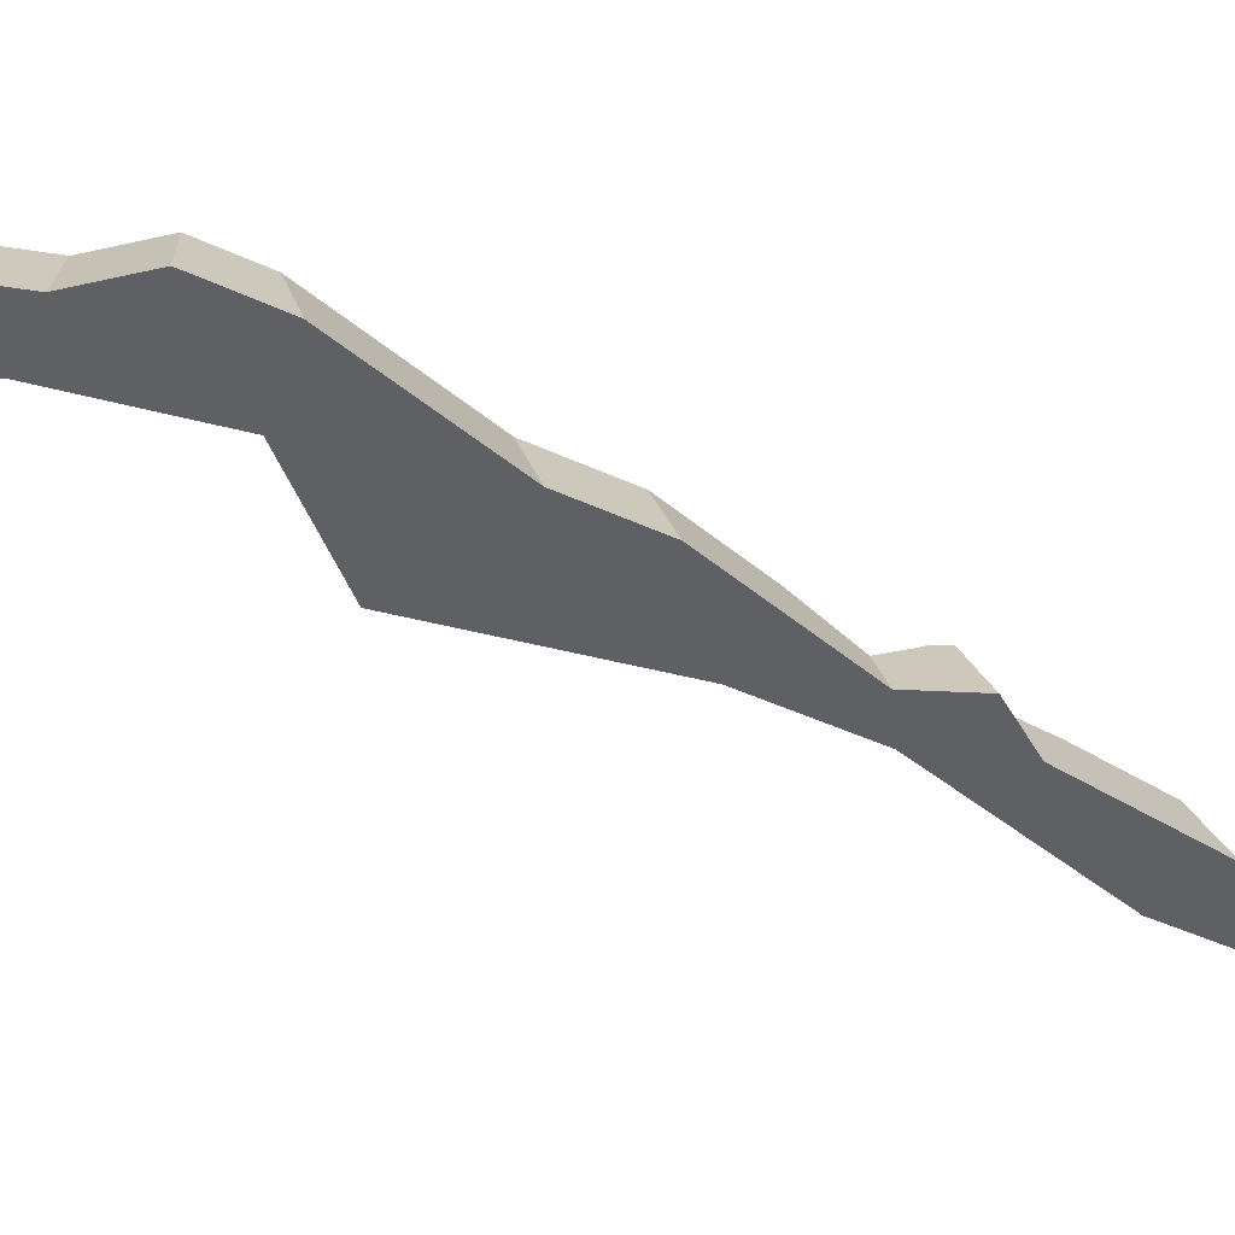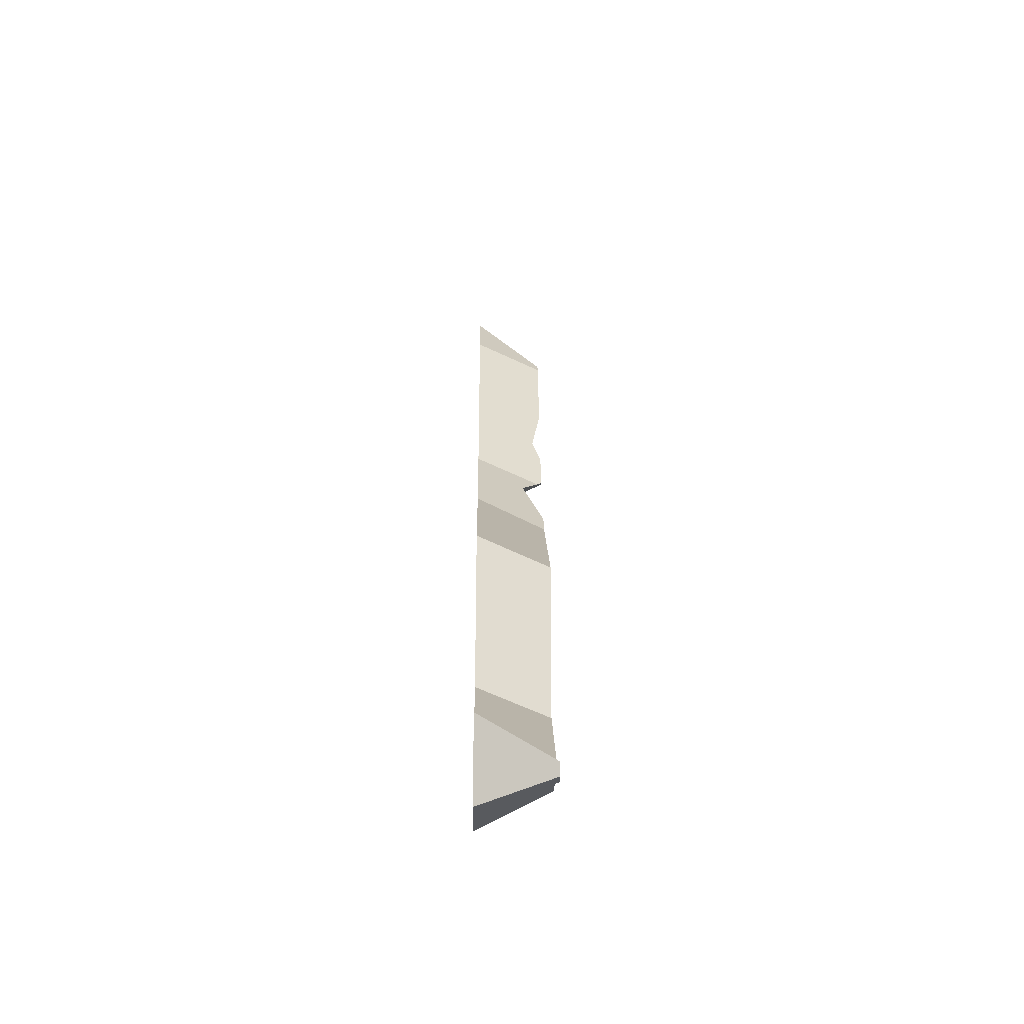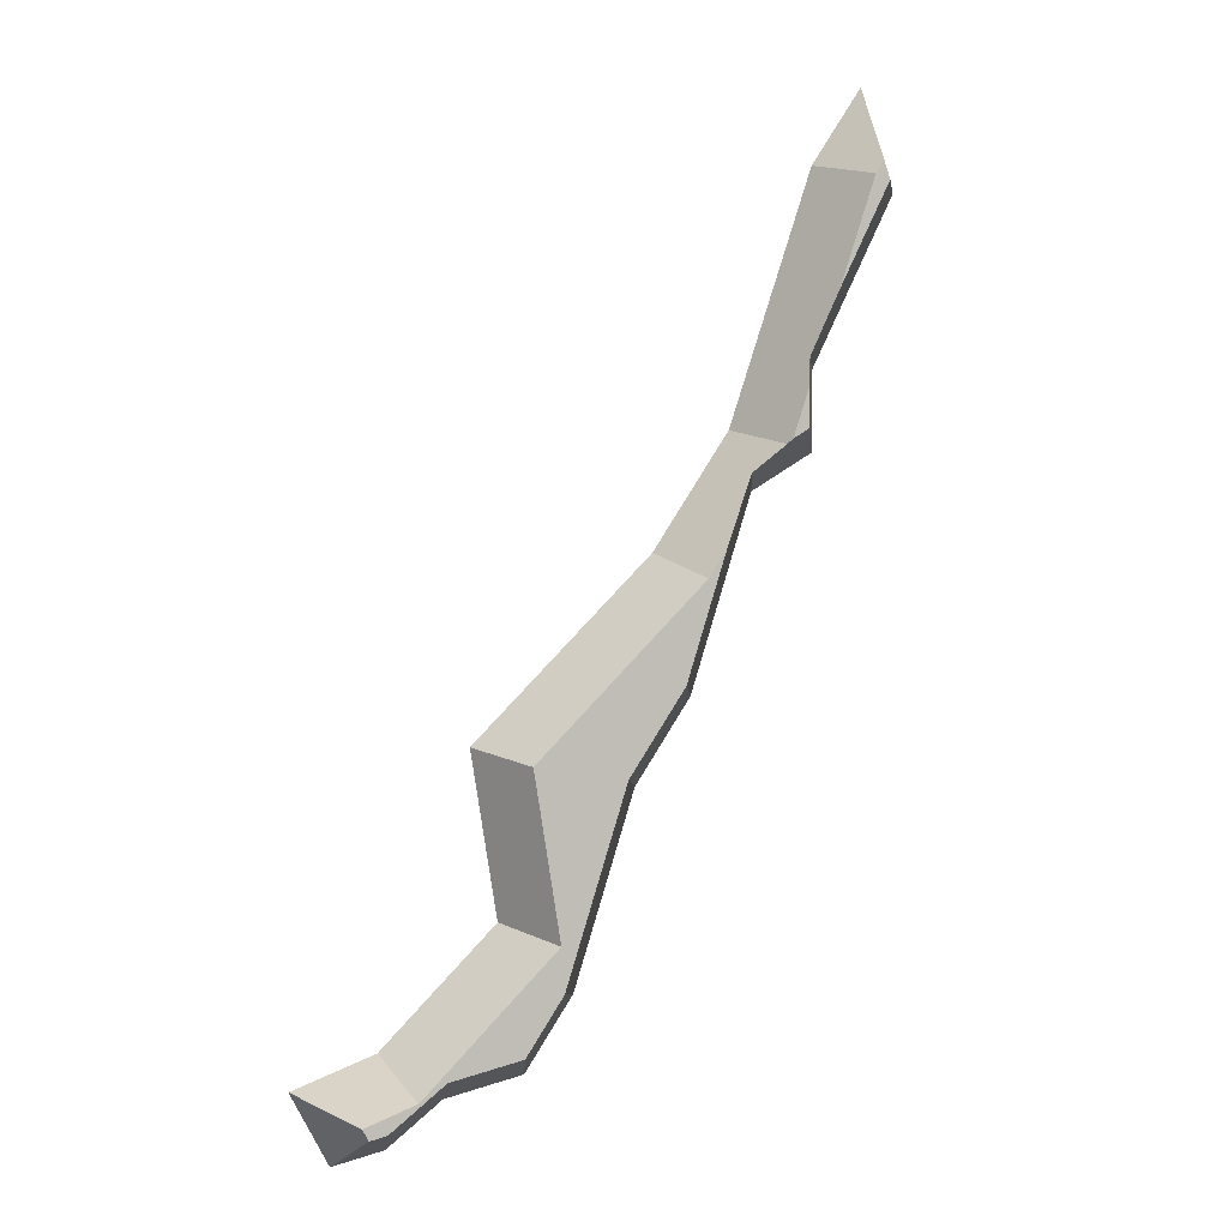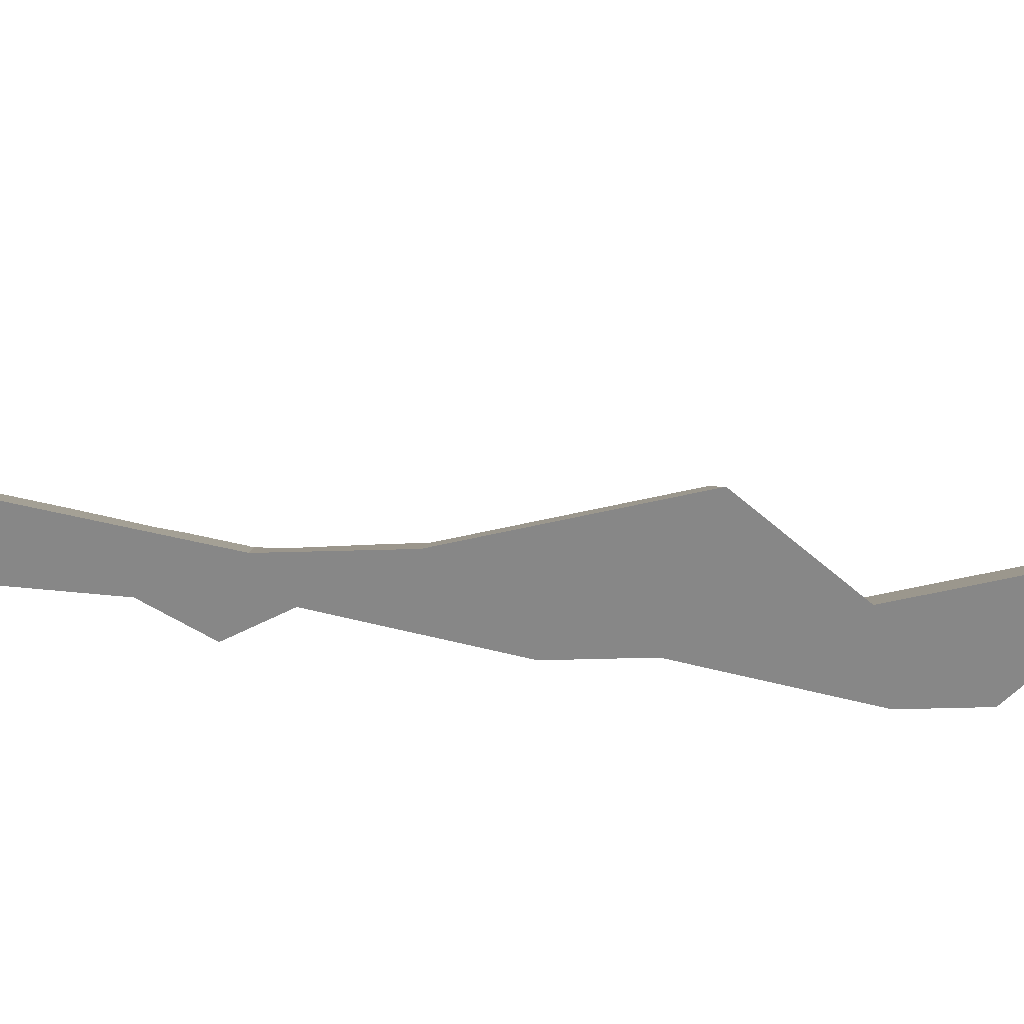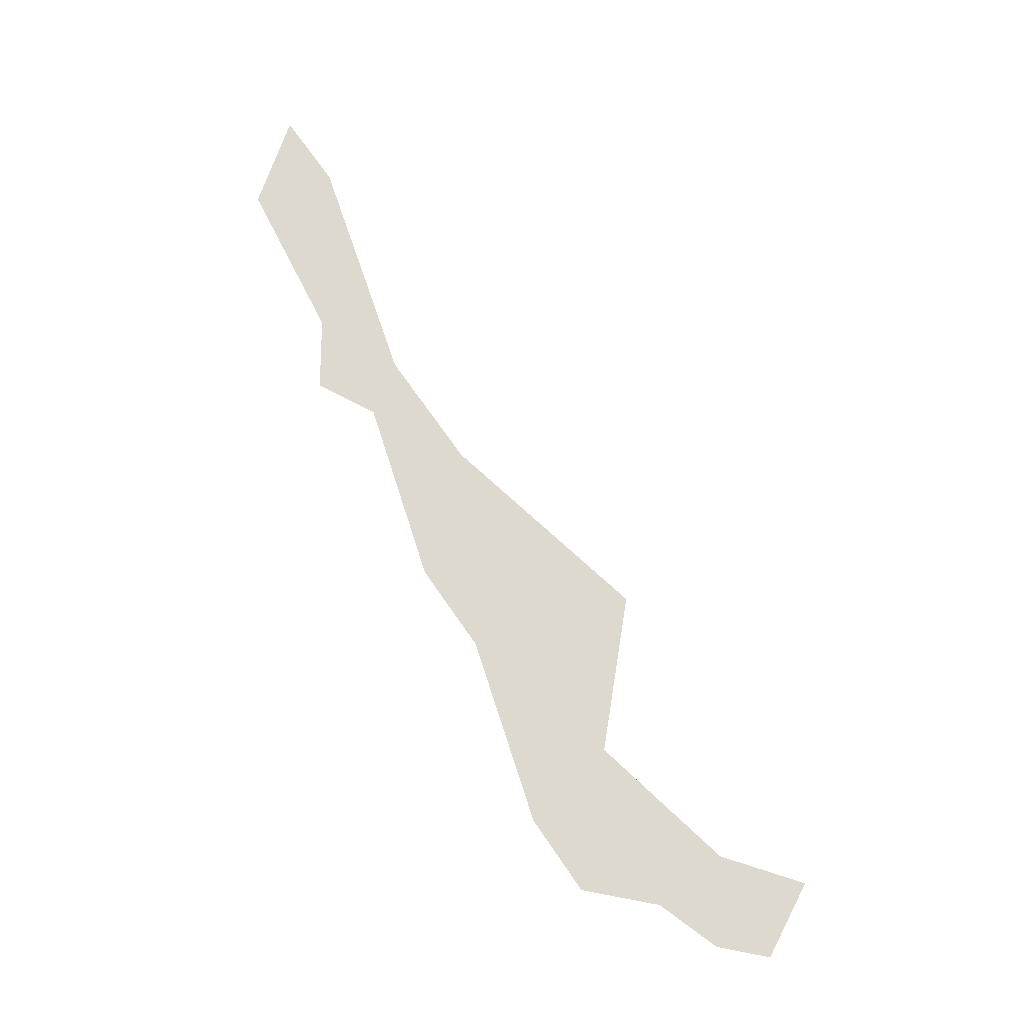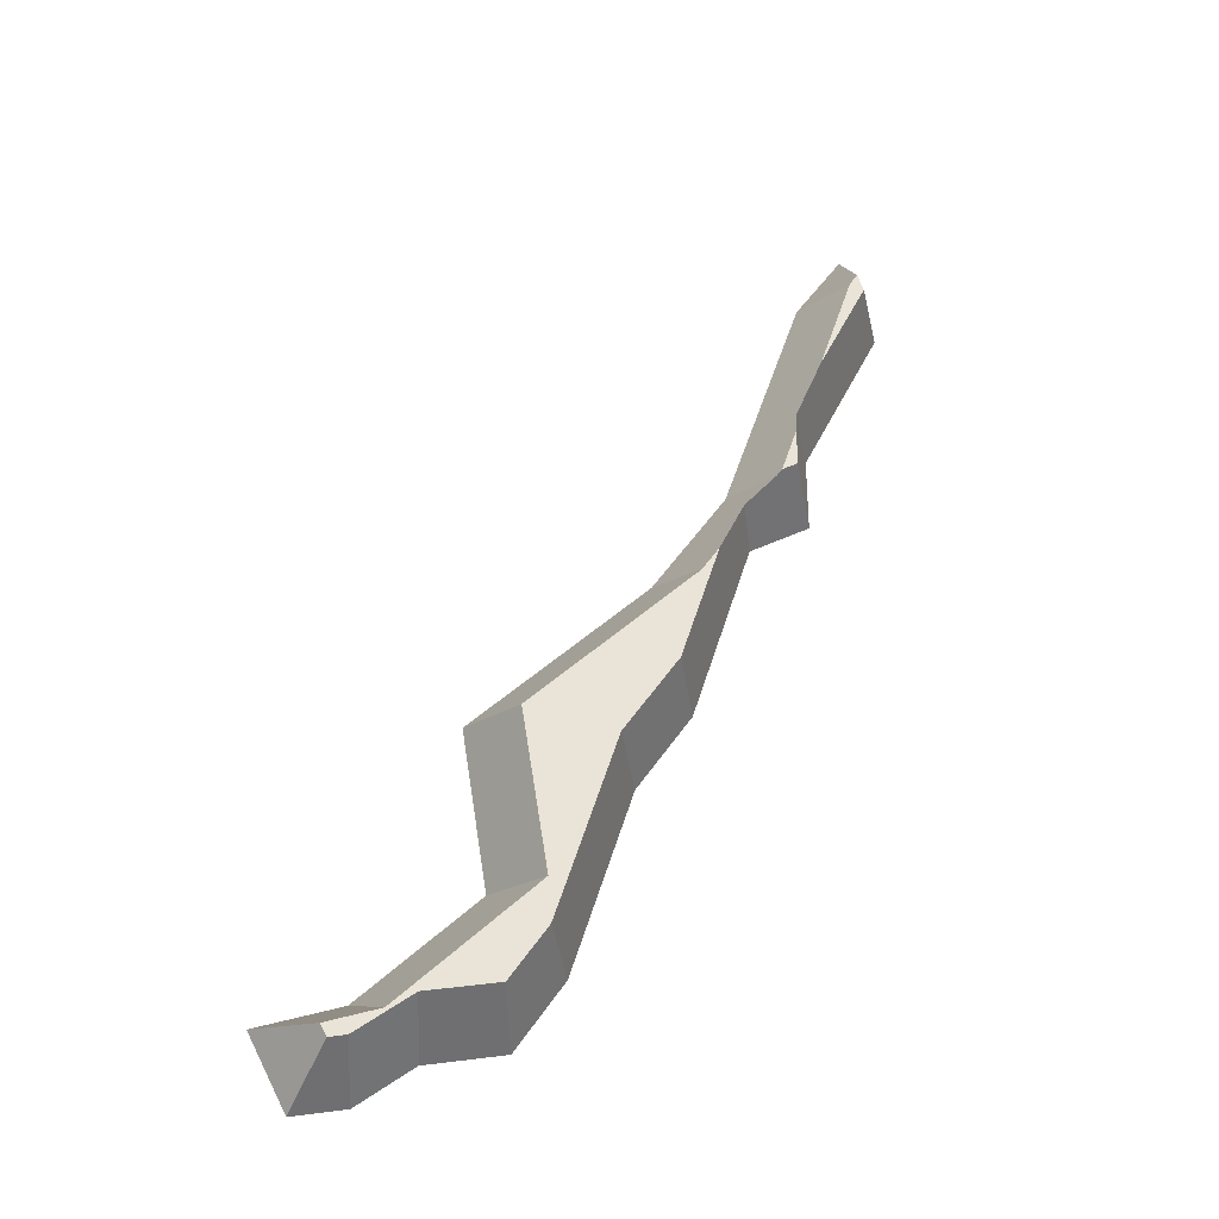
<metadata>
{"format":"obj","ext":"obj","renderer":"f3d","projection":"perspective","resolution":1024,"background":"white","views":[{"elev":-43.3,"azim":-152.4,"up":"+Y"},{"elev":-36.0,"azim":89.0,"up":"+Z"},{"elev":2.3,"azim":161.3,"up":"+Z"},{"elev":-62.4,"azim":58.0,"up":"+Y"},{"elev":-22.6,"azim":8.0,"up":"+Z"},{"elev":-32.2,"azim":165.8,"up":"+Z"}]}
</metadata>
<code>
v -6.72 0.8728 -3.126
v -6.661 1 -3.491
v -6.661 1 -4.001
v -7.127 0 -4.265
v -7.127 0 -3.22
v -6.397 0.9383 -4.193
v -6.449 1 -4.129
v -6.661 1 -3.491
v -6.72 0.8728 -3.126
v -7.054 1 -2.314
v -7.53 1 -0.8846
v -7.107 0 -0.6785
v -6 0 -4
v -3.54 1 -10.73
v -3.049 1 -11.47
v -3.333 0 -11.89
v -3.964 0 -10.94
v -3.154 1 -8.018
v -5.355 1 -5.817
v -4.992 0 -5.52
v -2.656 0 -7.857
v -2.105 1 -11.68
v -1.389 1 -12.24
v -1.593 0 -12.68
v -2.309 0 -12.12
v -5.071 1 -7.104
v -4.339 1 -8.21
v -4.763 0 -8.413
v -5.496 0 -7.307
v -6.03 0.698 -4.545
v -5.592 1 -5.46
v -5.071 1 -7.104
v -5.496 0 -7.307
v -6.303 0 -4.76
v -3.498 1 -10.16
v -3.154 1 -8.018
v -2.656 0 -7.857
v -3 0 -10
v -0.9156 0 -12.83
v -0.4199 0 -11.89
v -1.5 0 -11.5
v -3 0 -10
v -2.656 0 -7.857
v -4.992 0 -5.52
v -6 0 -4
v -7.107 0 -0.6785
v -7.776 0 0.3301
v -8.227 0 -0.9846
v -7.127 0 -3.22
v -7.127 0 -4.265
v -6.303 0 -4.76
v -5.496 0 -7.307
v -4.763 0 -8.413
v -3.964 0 -10.94
v -3.333 0 -11.89
v -2.309 0 -12.12
v -1.593 0 -12.68
v -1.162 1 -12.3
v -1.083 1 -12.15
v -0.4199 0 -11.89
v -0.9156 0 -12.83
v -7.53 1 -0.8846
v -7.054 1 -2.314
v -7.723 1 -0.9527
v -7.642 1 -0.716
v -1.756 1 -11.9
v -3.498 1 -10.16
v -3 0 -10
v -1.5 0 -11.5
v -1.389 1 -12.24
v -1.162 1 -12.3
v -0.9156 0 -12.83
v -1.593 0 -12.68
v -6.449 1 -4.129
v -6.397 0.9383 -4.193
v -6.03 0.698 -4.545
v -6.303 0 -4.76
v -7.127 0 -4.265
v -6.661 1 -4.001
v -7.642 1 -0.716
v -7.723 1 -0.9527
v -8.227 0 -0.9846
v -7.776 0 0.3301
v -5.592 1 -5.46
v -6.03 0.698 -4.545
v -6.397 0.9383 -4.193
v -6 0 -4
v -4.992 0 -5.52
v -5.355 1 -5.817
v -5.071 1 -7.104
v -5.592 1 -5.46
v -5.355 1 -5.817
v -3.154 1 -8.018
v -3.498 1 -10.16
v -1.756 1 -11.9
v -1.083 1 -12.15
v -1.162 1 -12.3
v -1.389 1 -12.24
v -2.105 1 -11.68
v -3.049 1 -11.47
v -3.54 1 -10.73
v -4.339 1 -8.21
v -7.054 1 -2.314
v -6.72 0.8728 -3.126
v -7.127 0 -3.22
v -8.227 0 -0.9846
v -7.723 1 -0.9527
v -4.339 1 -8.21
v -3.54 1 -10.73
v -3.964 0 -10.94
v -4.763 0 -8.413
v -1.083 1 -12.15
v -1.756 1 -11.9
v -1.5 0 -11.5
v -0.4199 0 -11.89
v -7.53 1 -0.8846
v -7.642 1 -0.716
v -7.776 0 0.3301
v -7.107 0 -0.6785
v -3.049 1 -11.47
v -2.105 1 -11.68
v -2.309 0 -12.12
v -3.333 0 -11.89
v -6.661 1 -4.001
v -6.661 1 -3.491
v -6.449 1 -4.129
f 2 3 1
f 1 3 4
f 1 4 5
f 7 8 6
f 6 8 9
f 6 9 13
f 13 9 12
f 12 9 10
f 12 10 11
f 14 15 17
f 17 15 16
f 19 20 18
f 18 20 21
f 22 23 25
f 25 23 24
f 27 28 26
f 26 28 29
f 34 30 33
f 33 30 31
f 33 31 32
f 35 36 38
f 38 36 37
f 40 41 39
f 39 41 57
f 57 41 56
f 56 41 42
f 56 42 55
f 55 42 54
f 54 42 53
f 53 42 43
f 53 43 44
f 45 51 44
f 44 51 52
f 44 52 53
f 46 49 45
f 45 49 50
f 45 50 51
f 47 48 46
f 46 48 49
f 58 59 61
f 61 59 60
f 63 64 62
f 62 64 65
f 67 68 66
f 66 68 69
f 70 71 73
f 73 71 72
f 74 75 79
f 79 75 78
f 78 75 76
f 78 76 77
f 81 82 80
f 80 82 83
f 84 85 89
f 89 85 88
f 88 85 87
f 87 85 86
f 91 92 90
f 90 92 93
f 90 93 102
f 102 93 94
f 102 94 101
f 101 94 100
f 100 94 99
f 99 94 95
f 99 95 98
f 98 95 96
f 98 96 97
f 107 103 106
f 106 103 104
f 106 104 105
f 108 109 111
f 111 109 110
f 113 114 112
f 112 114 115
f 116 117 119
f 119 117 118
f 121 122 120
f 120 122 123
f 124 125 126

</code>
